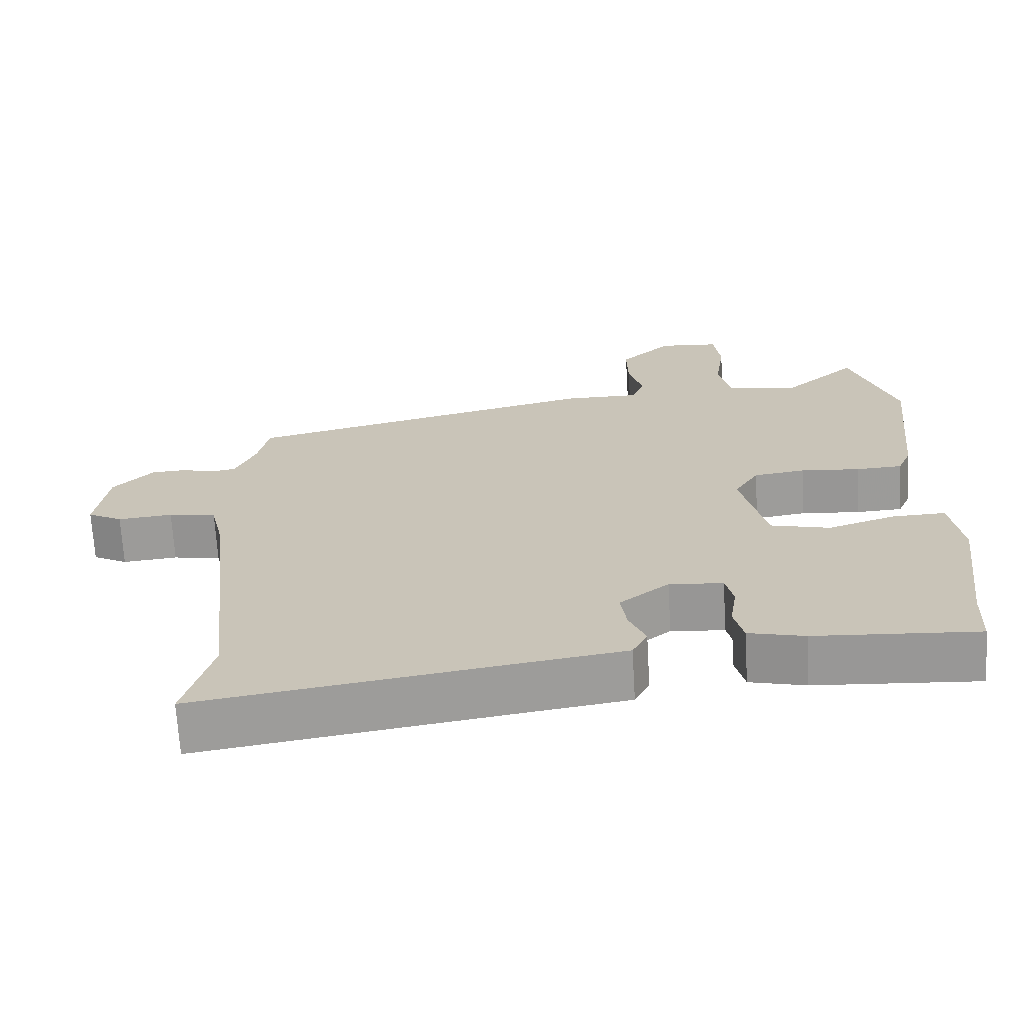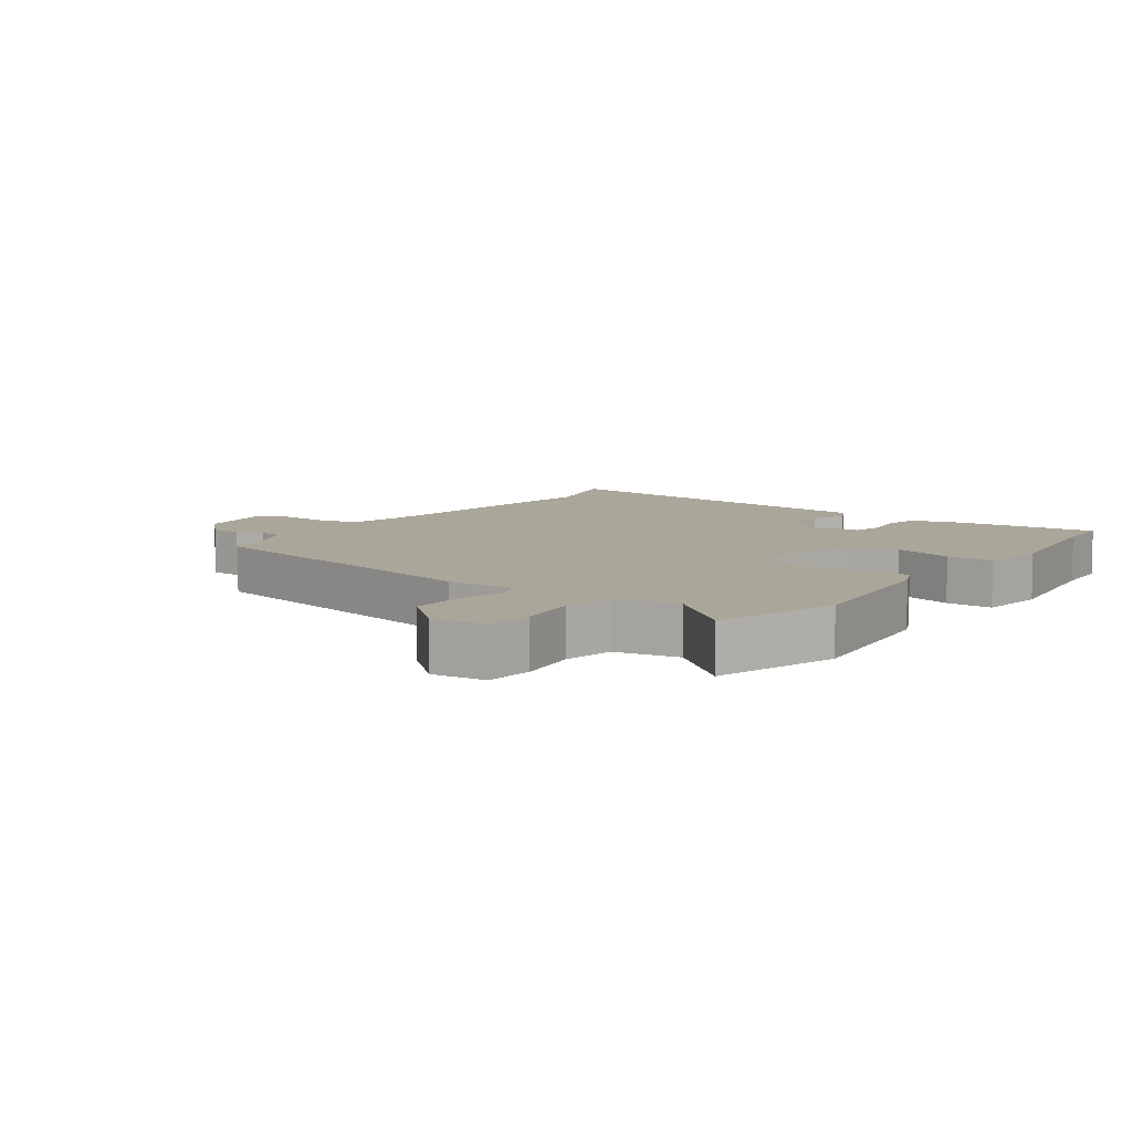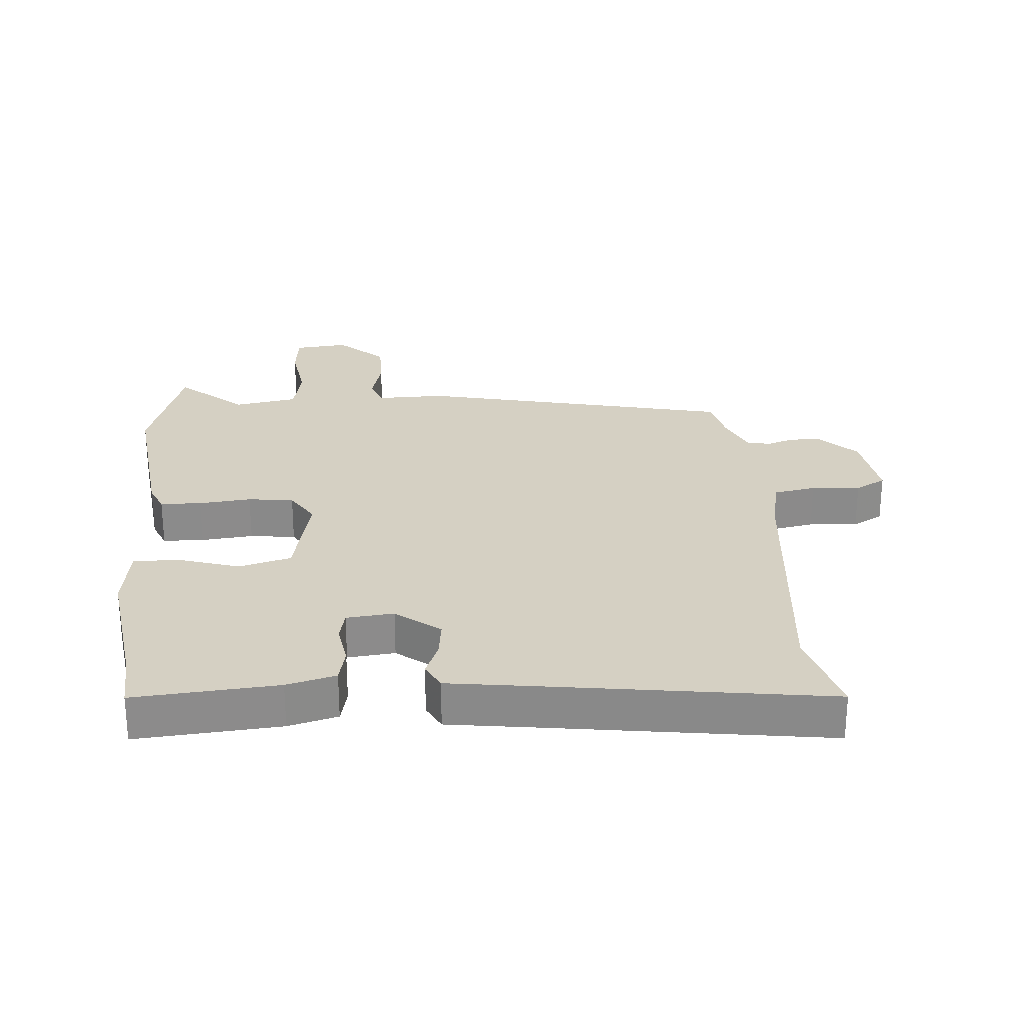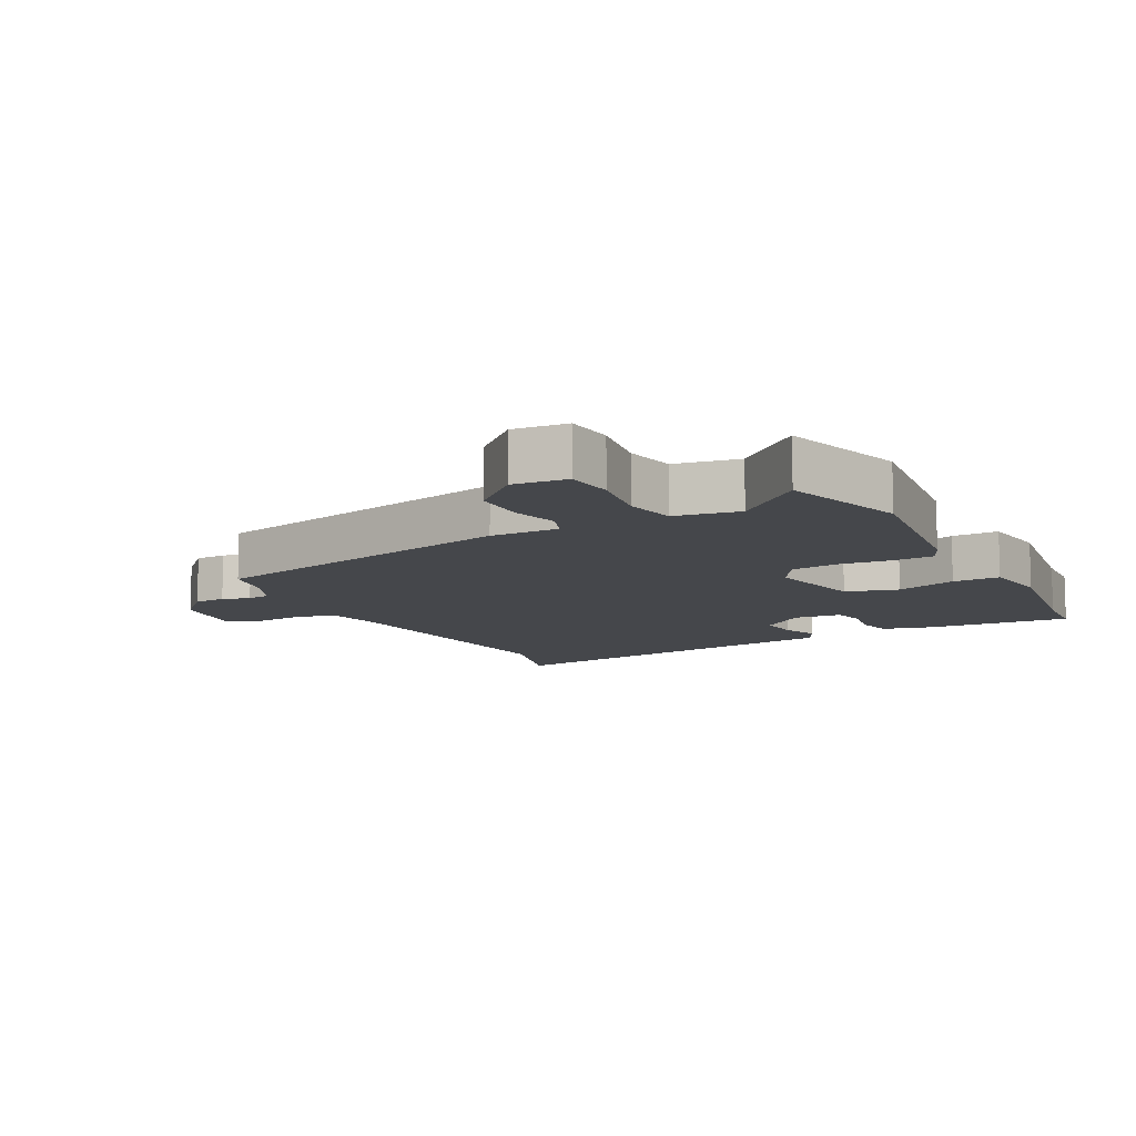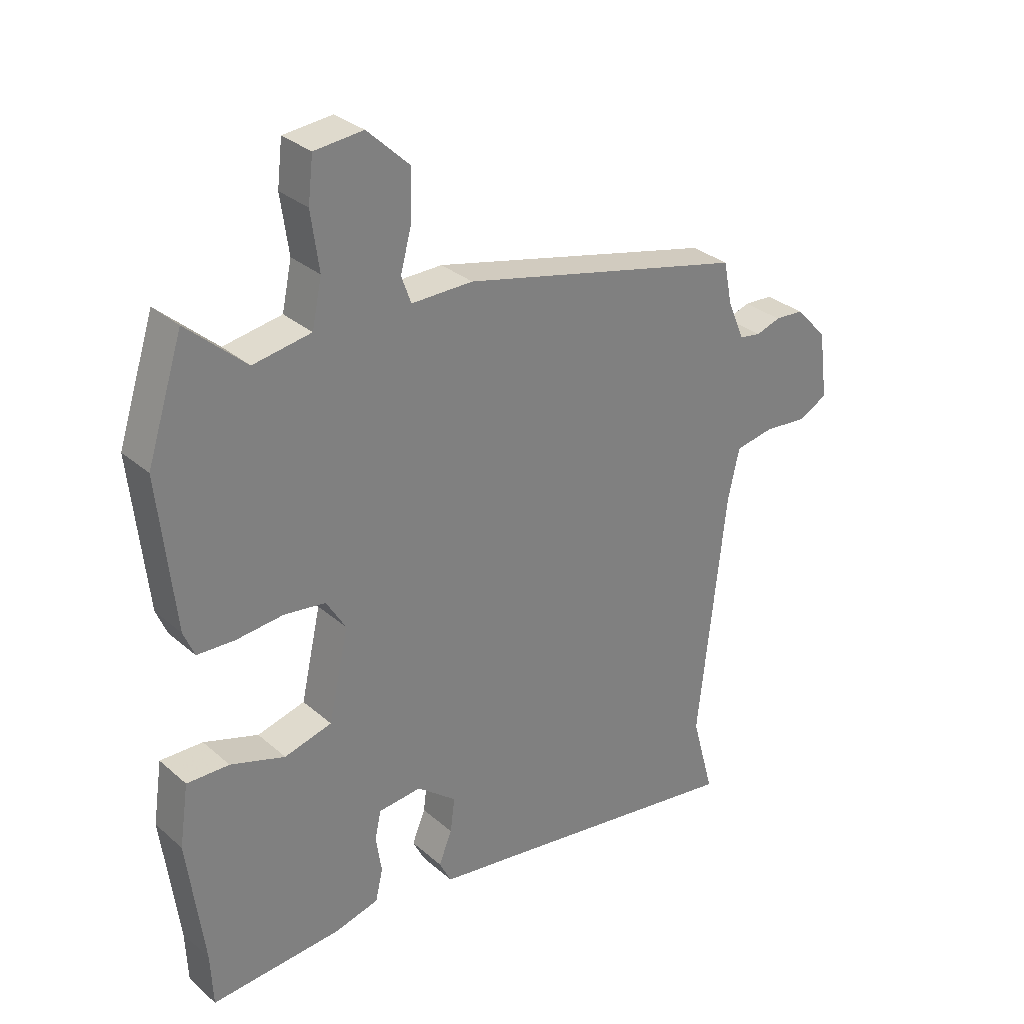
<metadata>
{"format":"obj","ext":"obj","renderer":"f3d","projection":"perspective","resolution":1024,"background":"white","views":[{"elev":-69.2,"azim":3.4,"up":"+Z"},{"elev":7.8,"azim":34.5,"up":"+Y"},{"elev":26.4,"azim":175.0,"up":"+Y"},{"elev":-10.5,"azim":27.1,"up":"+Y"},{"elev":31.0,"azim":140.6,"up":"+Z"}]}
</metadata>
<code>
v 0.467 0.07 0.602
v 0.53 0.07 0.407
v 0.502 0.07 0.144
v 0.483 0.07 0.099
v 0.418 0.07 0.096
v 0.335 0.07 0.104
v 0.263 0.07 0.094
v 0.229 0.07 0.038
v 0.264 0.07 -0.118
v 0.347 0.07 -0.14
v 0.442 0.07 -0.109
v 0.516 0.07 -0.107
v 0.532 0.07 -0.215
v 0.503 0.07 -0.439
v 0.499 0.07 -0.53
v 0.272 0.07 -0.514
v 0.194 0.07 -0.494
v 0.181 0.07 -0.438
v 0.191 0.07 -0.372
v 0.18 0.07 -0.323
v 0.105 0.07 -0.316
v 0.036 0.07 -0.371
v 0.044 0.07 -0.431
v 0.067 0.07 -0.487
v 0.046 0.07 -0.529
v -0.082 0.07 -0.548
v -0.532 0.07 -0.617
v -0.493 0.07 -0.473
v -0.541 0.07 -0.037
v -0.561 0.07 0.052
v -0.628 0.07 0.064
v -0.705 0.07 0.057
v -0.754 0.07 0.084
v -0.738 0.07 0.203
v -0.682 0.07 0.262
v -0.632 0.07 0.265
v -0.589 0.07 0.251
v -0.552 0.07 0.257
v -0.523 0.07 0.325
v -0.508 0.07 0.4
v -0.01 0.07 0.519
v 0.097 0.07 0.518
v 0.114 0.07 0.565
v 0.094 0.07 0.639
v 0.093 0.07 0.722
v 0.166 0.07 0.791
v 0.251 0.07 0.783
v 0.26 0.07 0.707
v 0.246 0.07 0.607
v 0.263 0.07 0.527
v 0.364 0.07 0.51
v 0.467 0 0.602
v 0.53 0 0.407
v 0.502 0 0.144
v 0.483 0 0.099
v 0.418 0 0.096
v 0.335 0 0.104
v 0.263 0 0.094
v 0.229 0 0.038
v 0.264 0 -0.118
v 0.347 0 -0.14
v 0.442 0 -0.109
v 0.516 0 -0.107
v 0.532 0 -0.215
v 0.503 0 -0.439
v 0.499 0 -0.53
v 0.272 0 -0.514
v 0.194 0 -0.494
v 0.181 0 -0.438
v 0.191 0 -0.372
v 0.18 0 -0.323
v 0.105 0 -0.316
v 0.036 0 -0.371
v 0.044 0 -0.431
v 0.067 0 -0.487
v 0.046 0 -0.529
v -0.082 0 -0.548
v -0.532 0 -0.617
v -0.493 0 -0.473
v -0.541 0 -0.037
v -0.561 0 0.052
v -0.628 0 0.064
v -0.705 0 0.057
v -0.754 0 0.084
v -0.738 0 0.203
v -0.682 0 0.262
v -0.632 0 0.265
v -0.589 0 0.251
v -0.552 0 0.257
v -0.523 0 0.325
v -0.508 0 0.4
v -0.01 0 0.519
v 0.097 0 0.518
v 0.114 0 0.565
v 0.094 0 0.639
v 0.093 0 0.722
v 0.166 0 0.791
v 0.251 0 0.783
v 0.26 0 0.707
v 0.246 0 0.607
v 0.263 0 0.527
v 0.364 0 0.51
f 46 47 48 49
f 46 49 50
f 43 44 45 46
f 43 46 50
f 42 43 50
f 39 40 41 42
f 38 39 42 50
f 34 35 36 37
f 34 37 38
f 31 32 33 34
f 30 31 34 38
f 29 30 38 50
f 26 27 28
f 23 24 25 26
f 22 23 26 28
f 21 22 28 29
f 16 17 18 19
f 14 15 16 19
f 14 19 20
f 13 14 20
f 10 11 12 13
f 9 10 13 20
f 8 9 20 21
f 3 4 5 6
f 3 6 7
f 51 1 2 3
f 51 3 7
f 50 51 7 8
f 8 21 29 50
f 100 99 98 97
f 101 100 97
f 97 96 95 94
f 101 97 94
f 101 94 93
f 93 92 91 90
f 101 93 90 89
f 88 87 86 85
f 89 88 85
f 85 84 83 82
f 89 85 82 81
f 101 89 81 80
f 79 78 77
f 77 76 75 74
f 79 77 74 73
f 80 79 73 72
f 70 69 68 67
f 70 67 66 65
f 71 70 65
f 71 65 64
f 64 63 62 61
f 71 64 61 60
f 72 71 60 59
f 57 56 55 54
f 58 57 54
f 54 53 52 102
f 58 54 102
f 59 58 102 101
f 101 80 72 59
f 1 52 53 2
f 2 53 54 3
f 3 54 55 4
f 4 55 56 5
f 5 56 57 6
f 6 57 58 7
f 7 58 59 8
f 8 59 60 9
f 9 60 61 10
f 10 61 62 11
f 11 62 63 12
f 12 63 64 13
f 13 64 65 14
f 14 65 66 15
f 15 66 67 16
f 16 67 68 17
f 17 68 69 18
f 18 69 70 19
f 19 70 71 20
f 20 71 72 21
f 21 72 73 22
f 22 73 74 23
f 23 74 75 24
f 24 75 76 25
f 25 76 77 26
f 26 77 78 27
f 27 78 79 28
f 28 79 80 29
f 29 80 81 30
f 30 81 82 31
f 31 82 83 32
f 32 83 84 33
f 33 84 85 34
f 34 85 86 35
f 35 86 87 36
f 36 87 88 37
f 37 88 89 38
f 38 89 90 39
f 39 90 91 40
f 40 91 92 41
f 41 92 93 42
f 42 93 94 43
f 43 94 95 44
f 44 95 96 45
f 45 96 97 46
f 46 97 98 47
f 47 98 99 48
f 48 99 100 49
f 49 100 101 50
f 50 101 102 51
f 51 102 52 1

</code>
